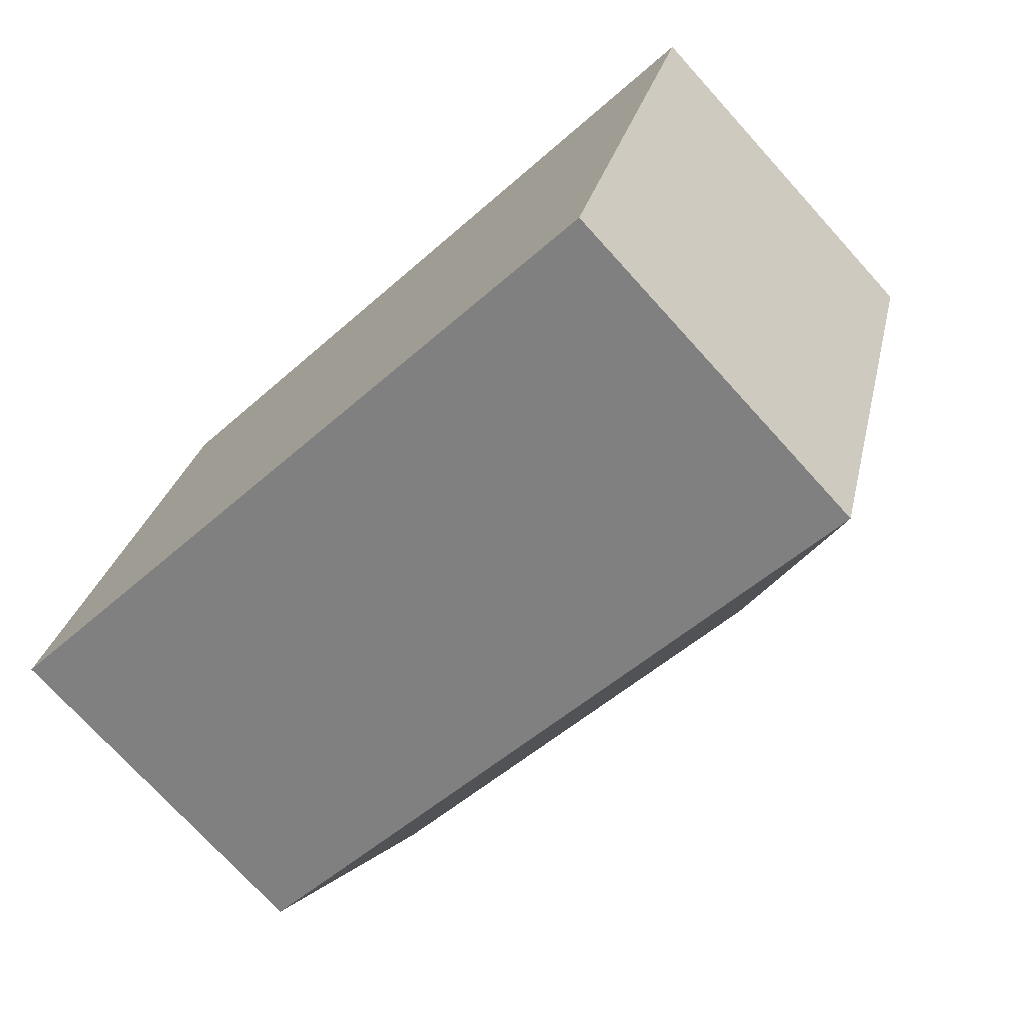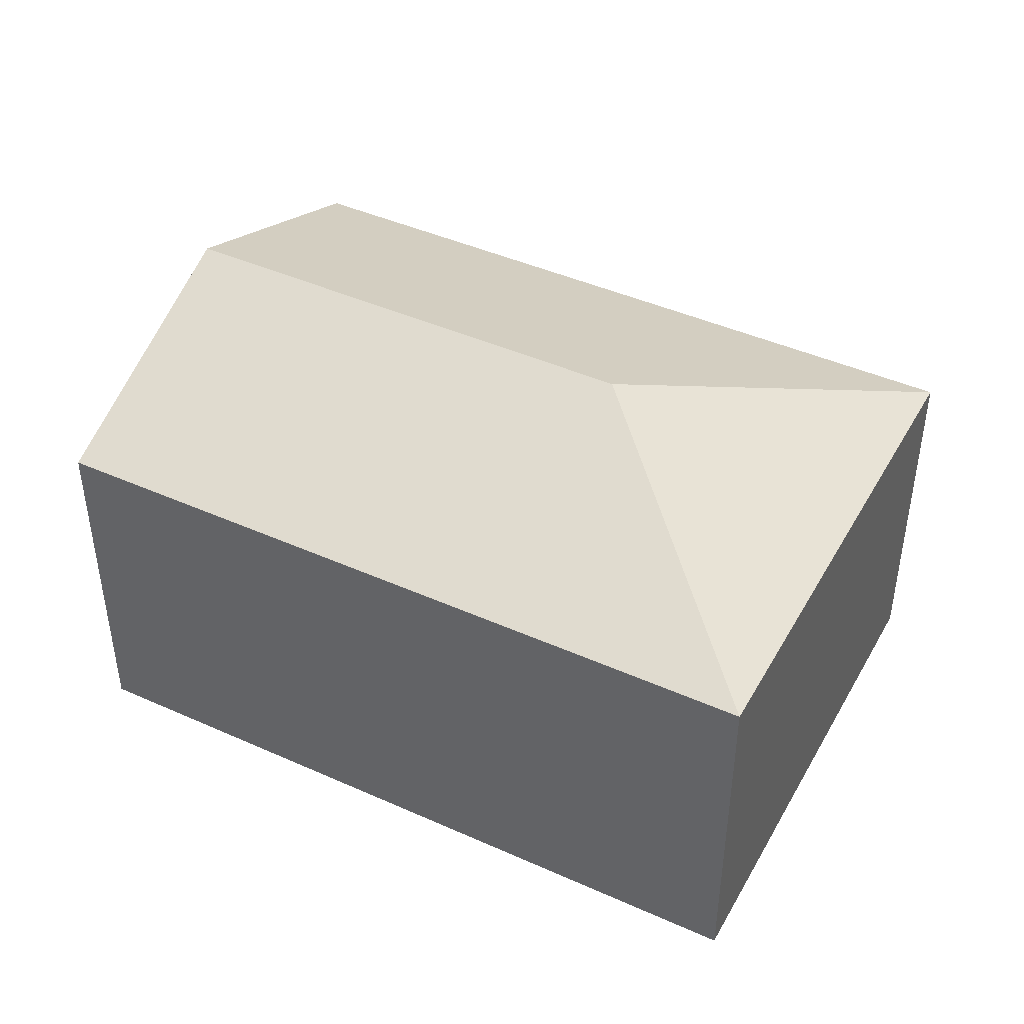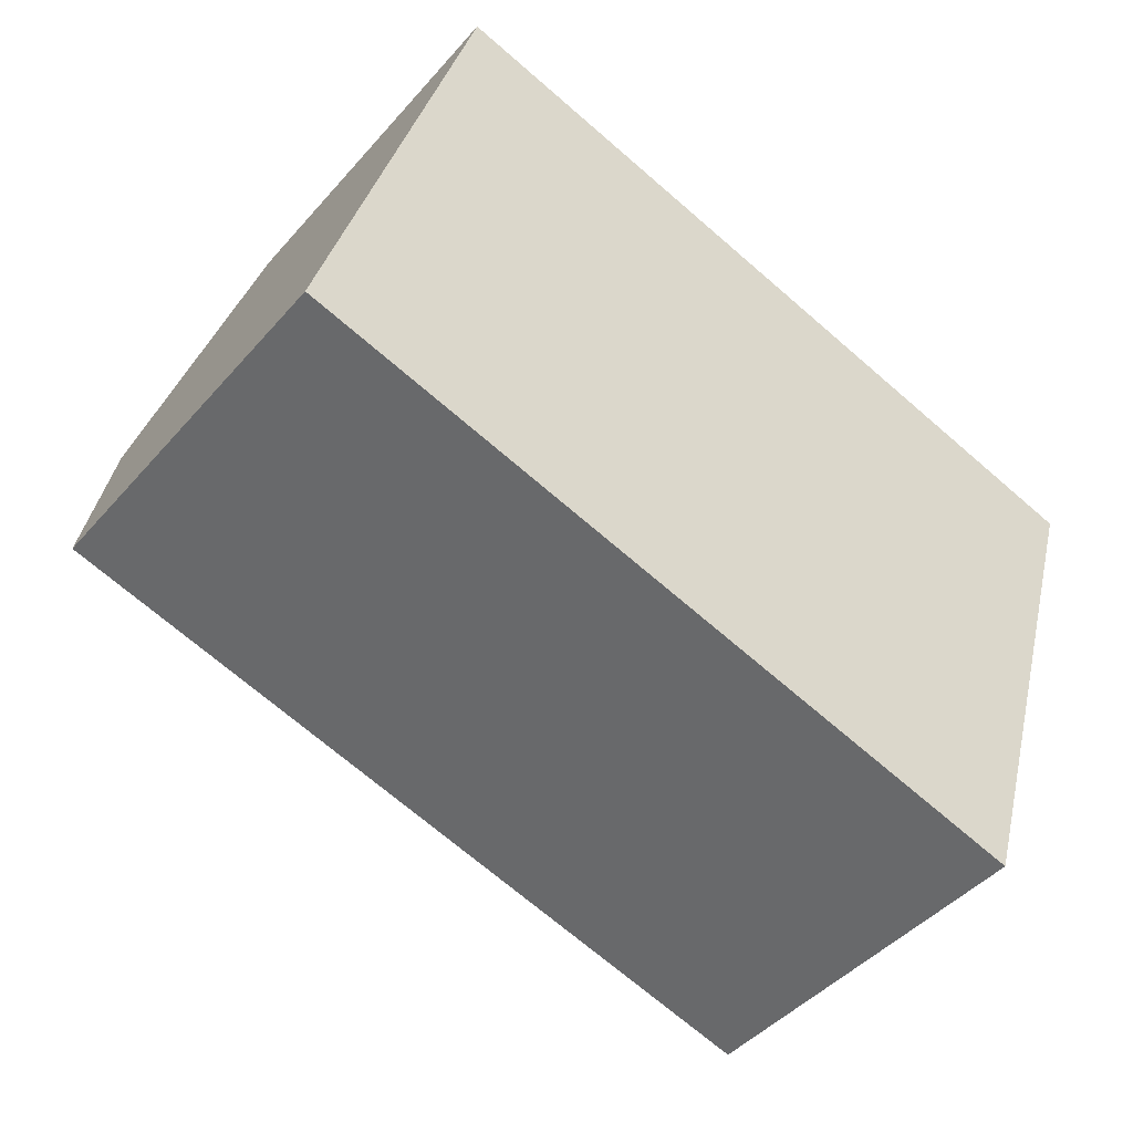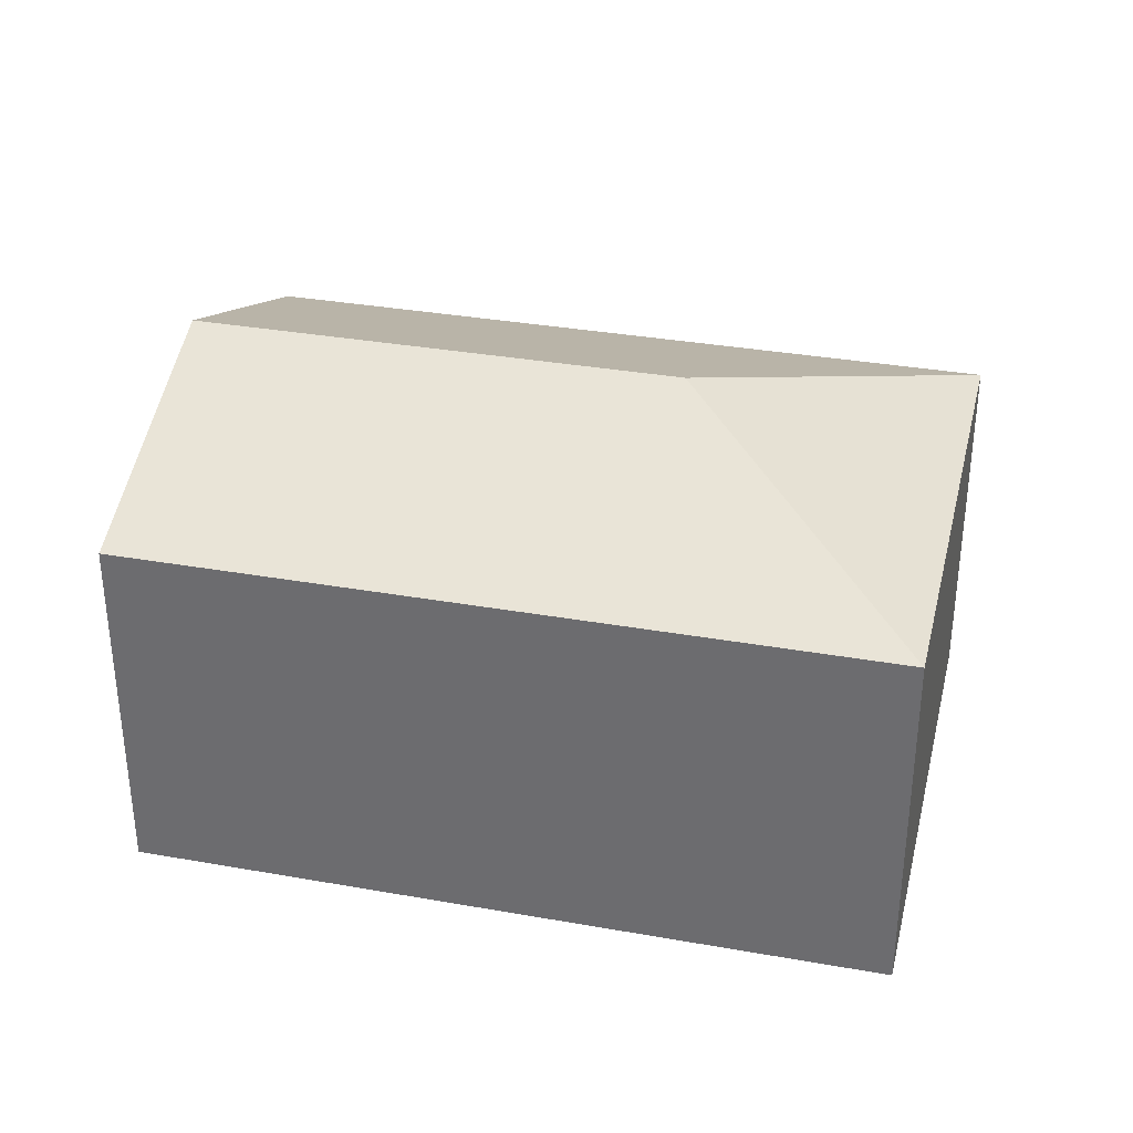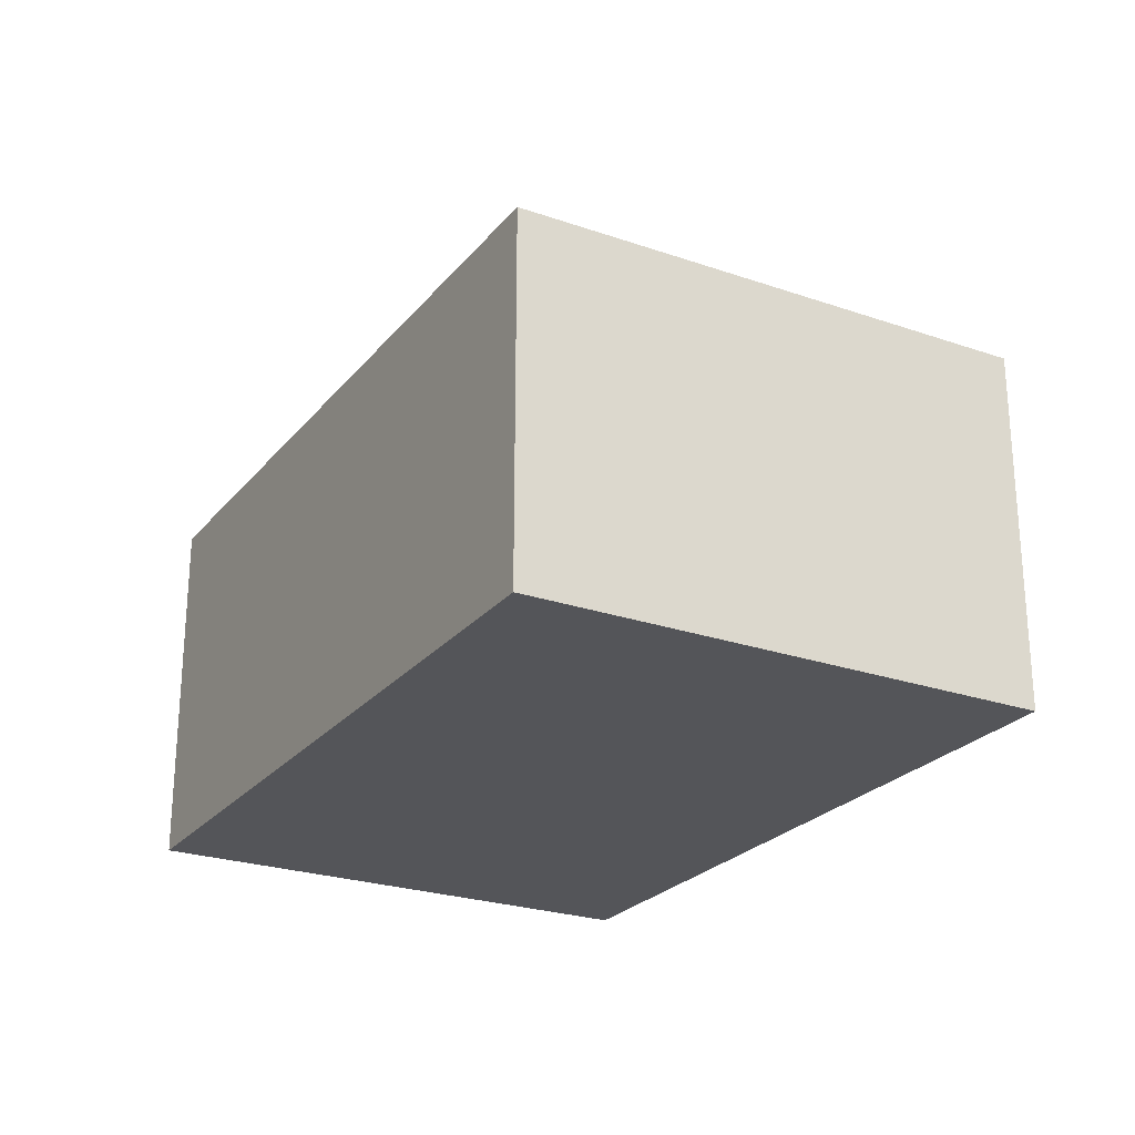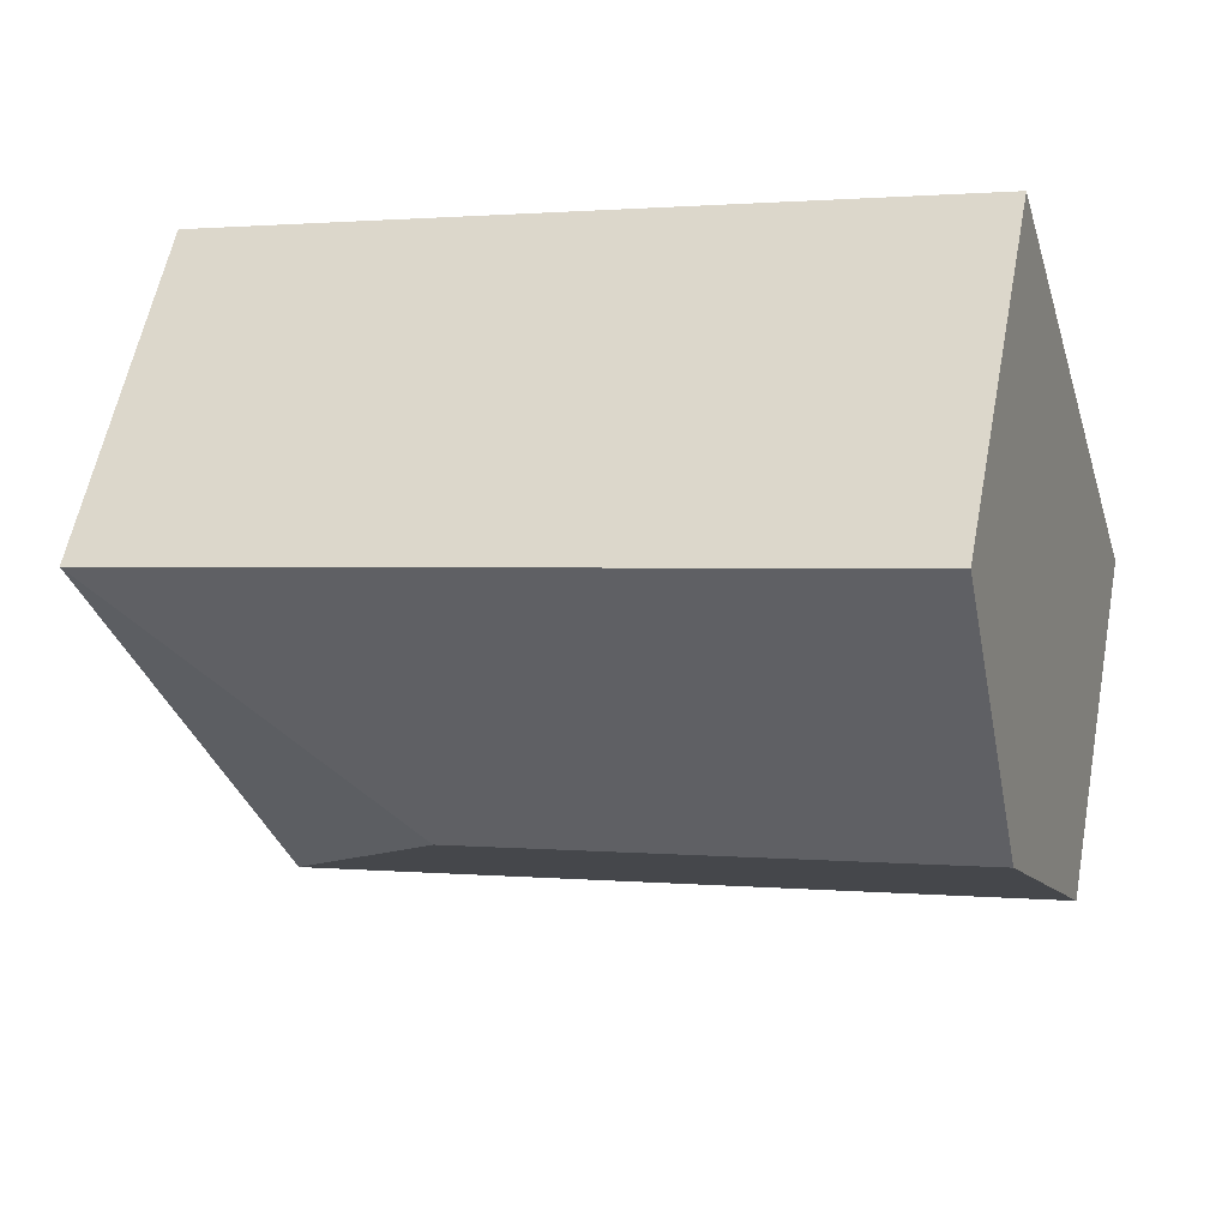
<metadata>
{"format":"obj","ext":"obj","renderer":"f3d","projection":"perspective","resolution":1024,"background":"white","views":[{"elev":-73.7,"azim":42.2,"up":"+Z"},{"elev":43.8,"azim":44.3,"up":"+Y"},{"elev":-44.4,"azim":-37.9,"up":"+Z"},{"elev":33.9,"azim":30.1,"up":"+Y"},{"elev":-24.7,"azim":77.1,"up":"+Y"},{"elev":58.9,"azim":-169.1,"up":"+Z"}]}
</metadata>
<code>
v  4.309 3.652 0.873
v  6.88 2.822 2.264
v  5.7 2.822 -1.698
v  1.18 2.822 3.962
v  0.59 3.652 1.981
v  0 2.822 1.728e-16
v  0 0 0
v  0.59 -1.213e-16 1.981
v  1.18 -2.426e-16 3.962
v  6.88 -1.386e-16 2.264
v  5.7 1.04e-16 -1.698
g defaultobject
f 1 2 3
f 1 4 2
f 4 1 5
f 6 1 3
f 1 6 5
f 7 5 6
f 5 7 4
f 4 7 8
f 4 8 9
f 9 2 4
f 2 9 10
f 10 3 2
f 3 10 11
f 11 6 3
f 6 11 7
f 8 10 9
f 10 8 7
f 10 7 11

</code>
